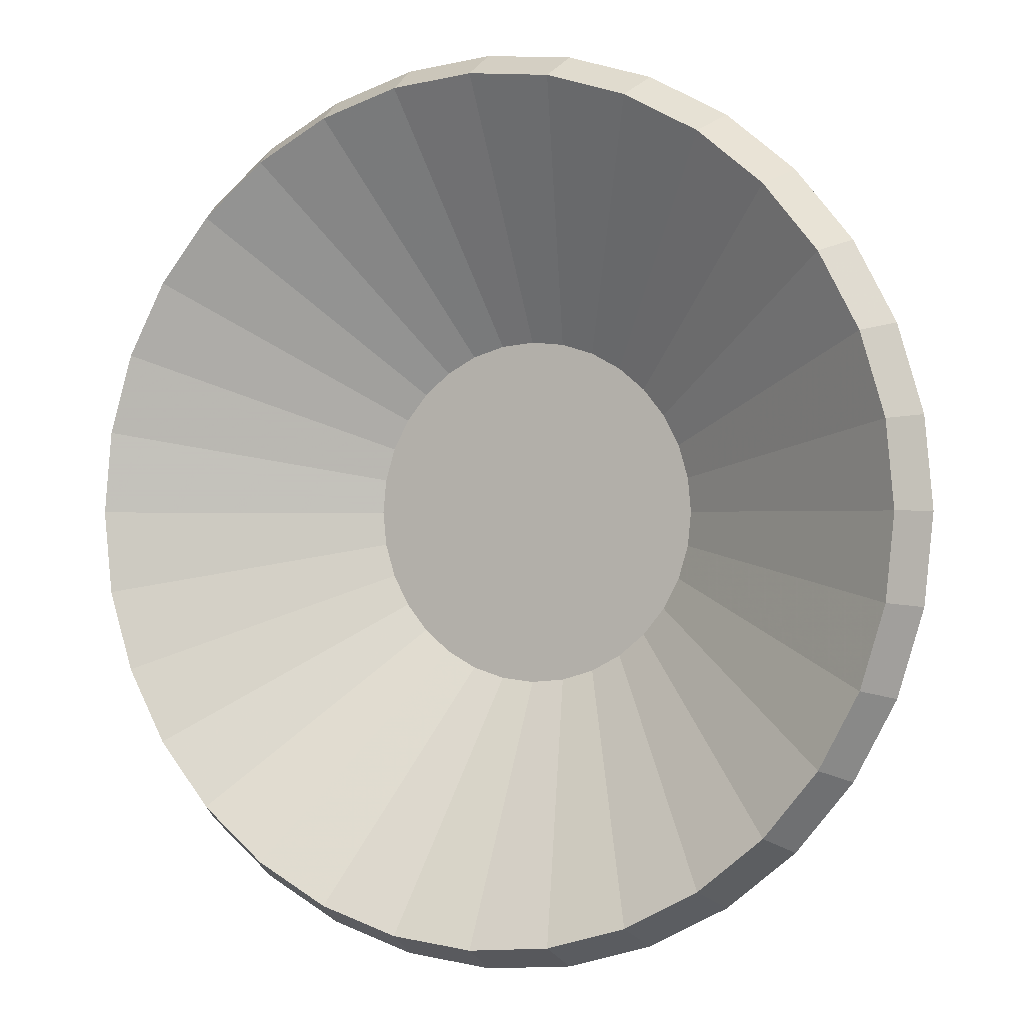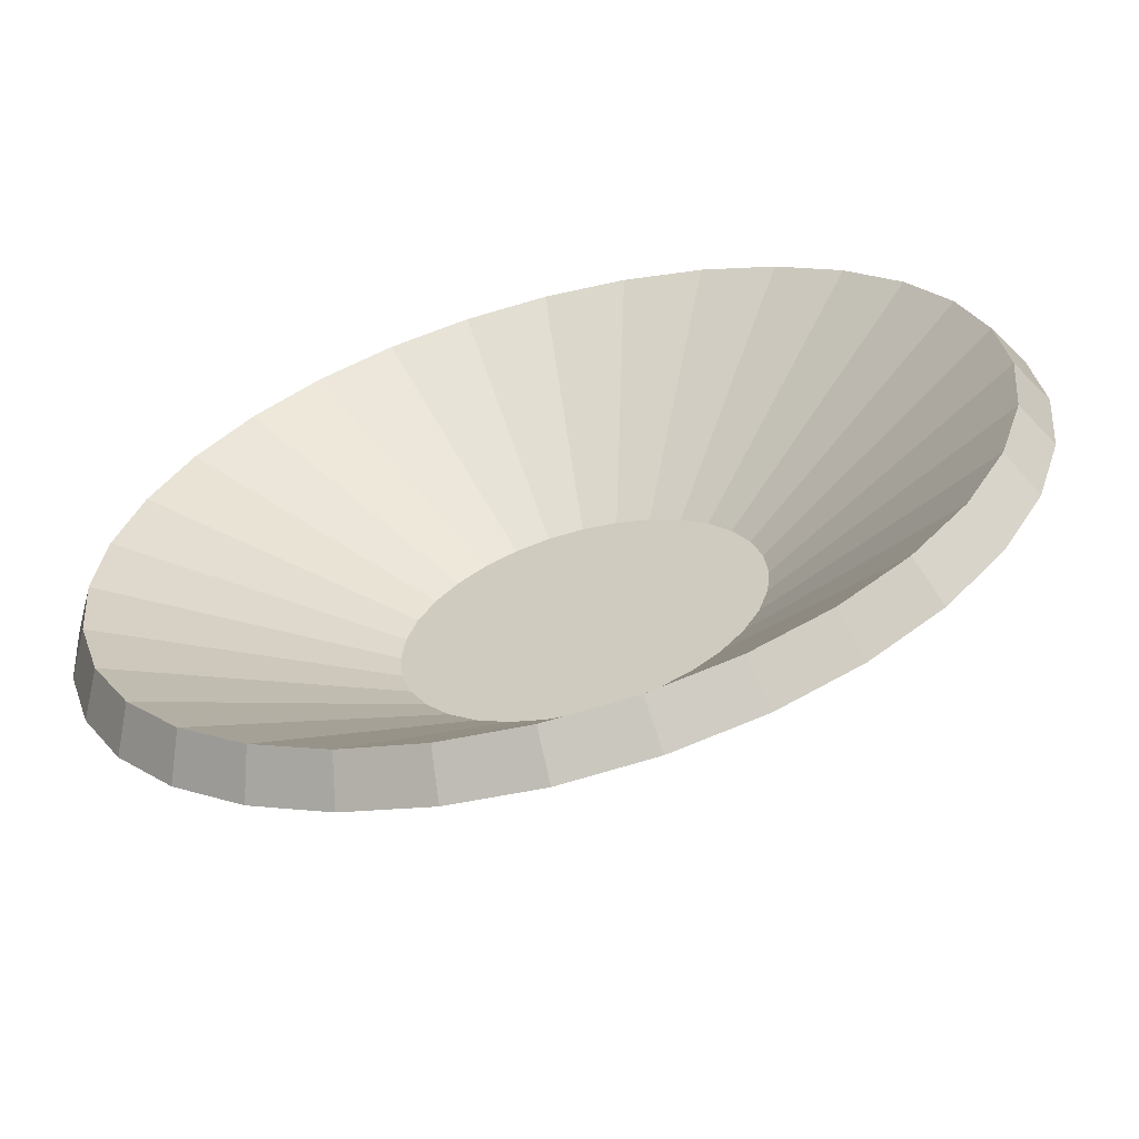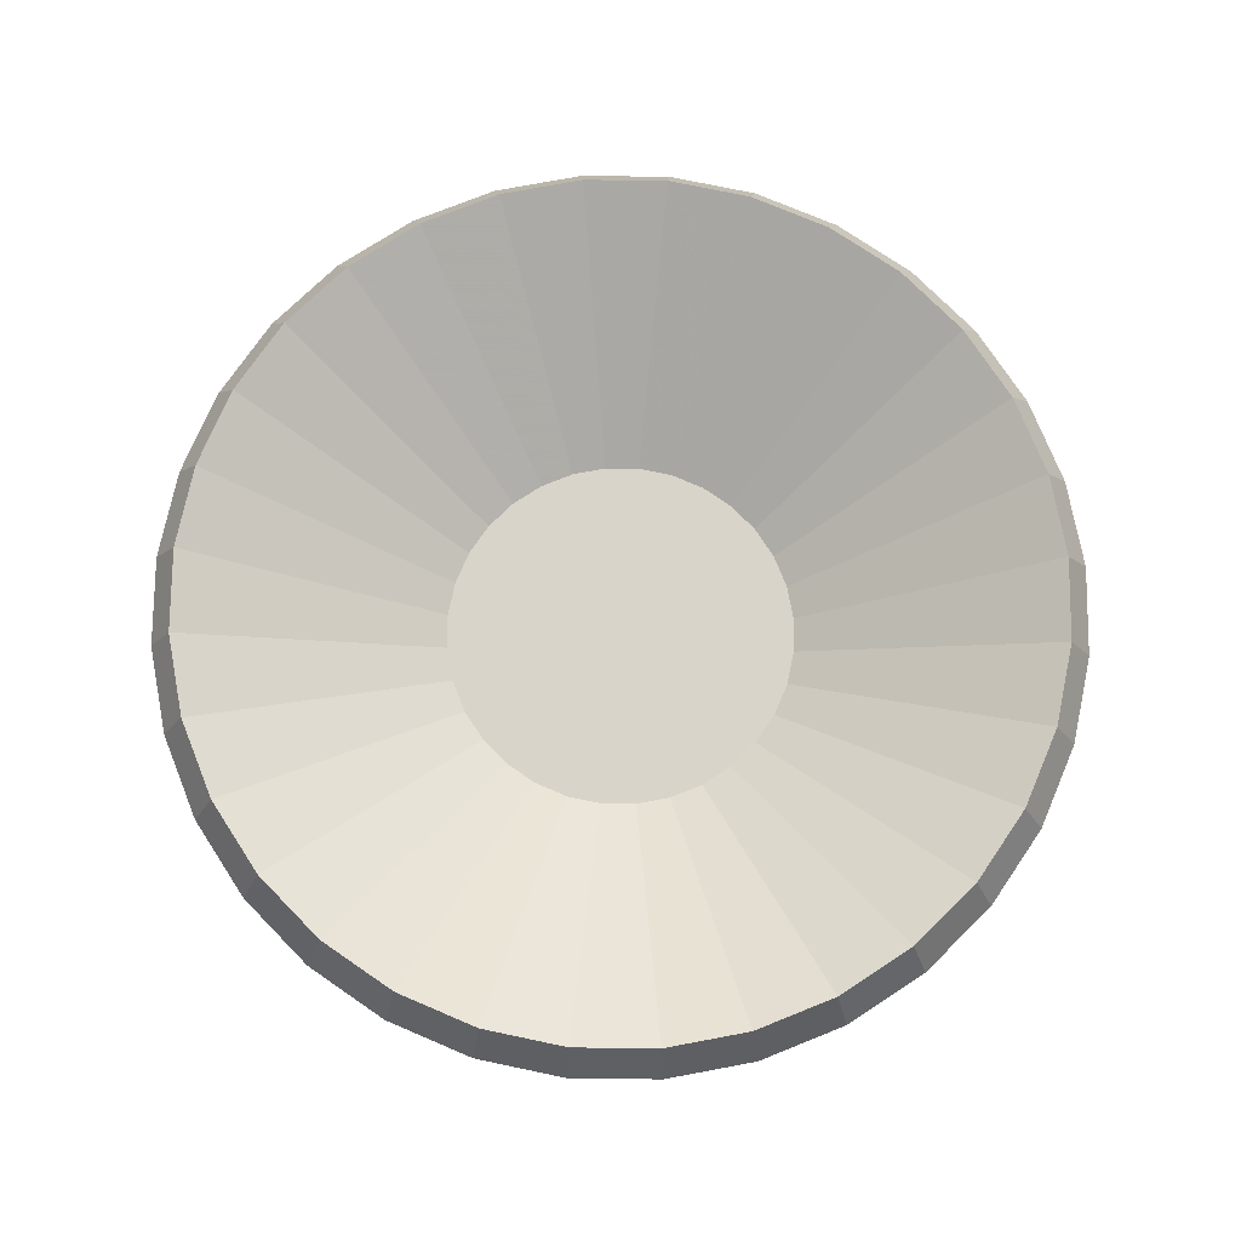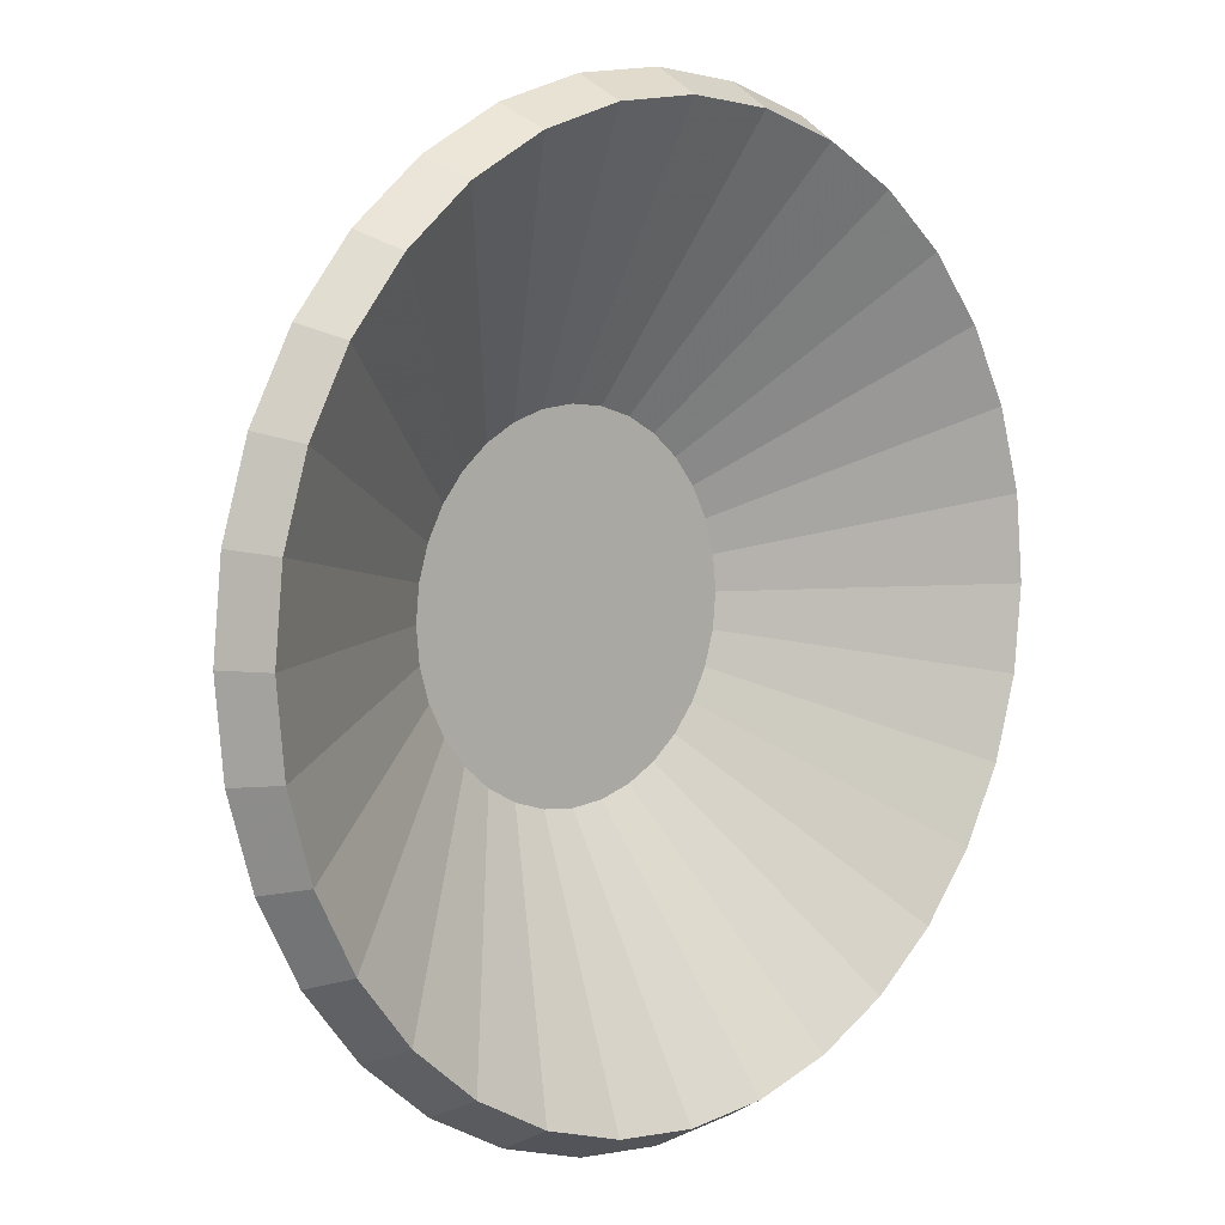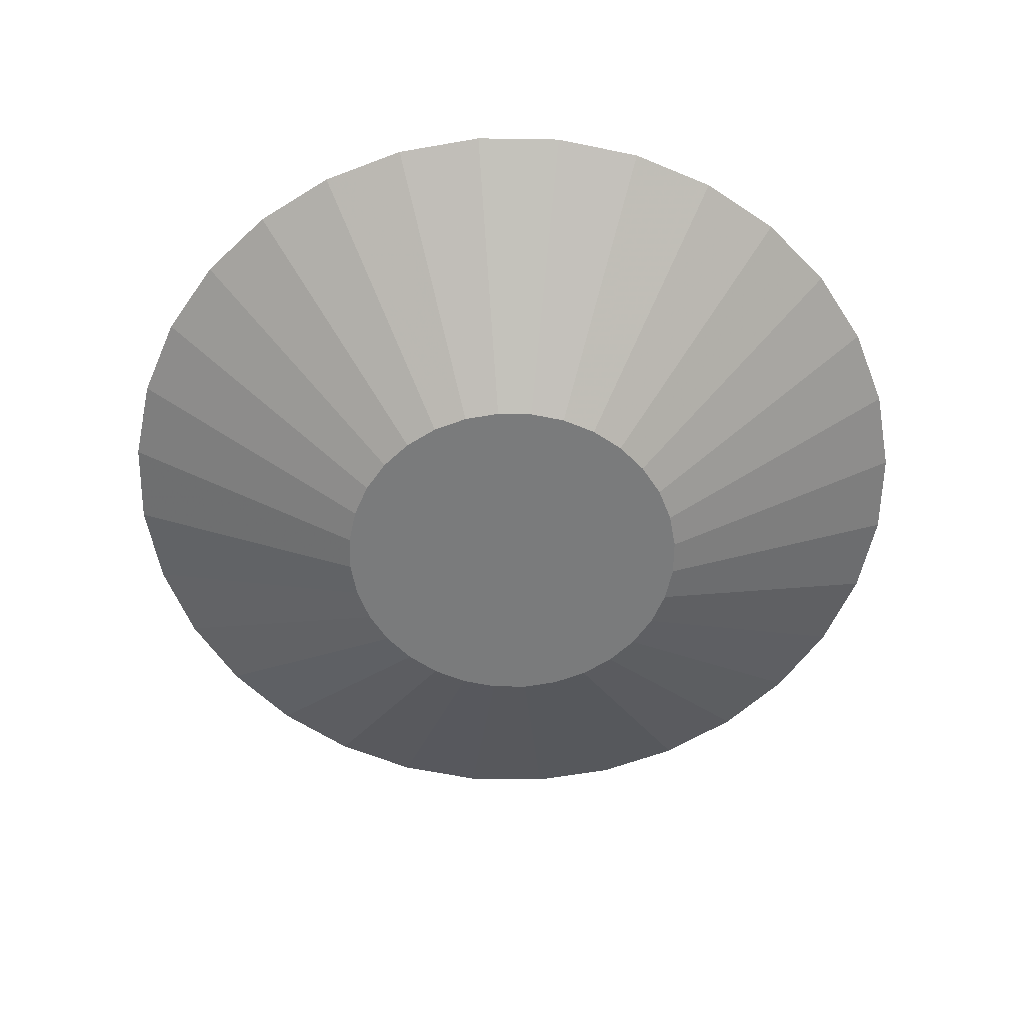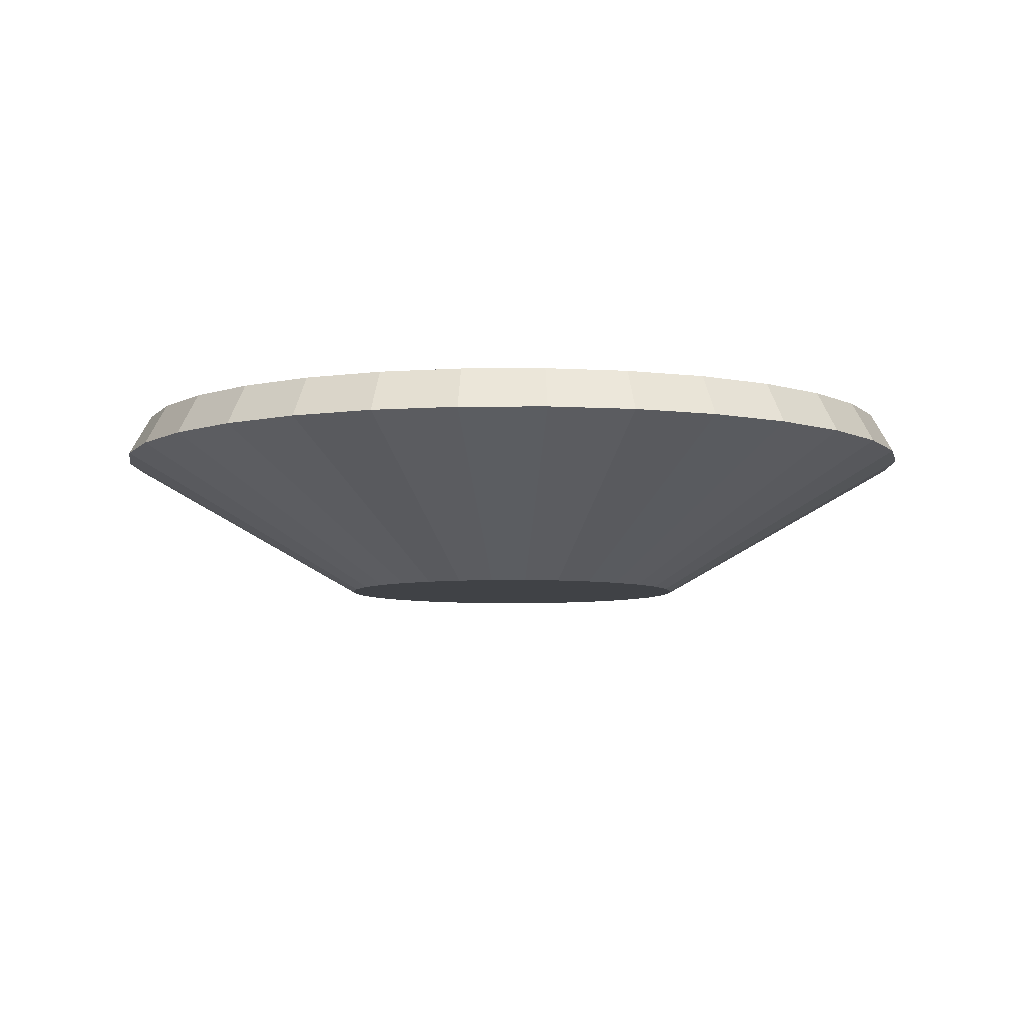
<metadata>
{"format":"obj","ext":"obj","renderer":"f3d","projection":"perspective","resolution":1024,"background":"white","views":[{"elev":-0.3,"azim":-154.4,"up":"+Z"},{"elev":-62.3,"azim":-165.0,"up":"+Z"},{"elev":75.0,"azim":85.0,"up":"+Y"},{"elev":6.9,"azim":136.4,"up":"+Z"},{"elev":-58.3,"azim":139.7,"up":"+Y"},{"elev":-6.4,"azim":-83.2,"up":"+Y"}]}
</metadata>
<code>
v 0 -1 -1
v -0 -0.2011 -2.409
v 0.1951 -1 -0.9808
v 0.4699 -0.2011 -2.363
v 0.3827 -1 -0.9239
v 0.9218 -0.2011 -2.225
v 0.5556 -1 -0.8315
v 1.338 -0.2011 -2.003
v 0.7071 -1 -0.7071
v 1.703 -0.2011 -1.703
v 0.8315 -1 -0.5556
v 2.003 -0.2011 -1.338
v 0.9239 -1 -0.3827
v 2.225 -0.2011 -0.9218
v 0.9808 -1 -0.1951
v 2.363 -0.2011 -0.4699
v 1 -1 -0
v 2.409 -0.2011 0
v 0.9808 -1 0.1951
v 2.363 -0.2011 0.4699
v 0.9239 -1 0.3827
v 2.225 -0.2011 0.9218
v 0.8315 -1 0.5556
v 2.003 -0.2011 1.338
v 0.7071 -1 0.7071
v 1.703 -0.2011 1.703
v 0.5556 -1 0.8315
v 1.338 -0.2011 2.003
v 0.3827 -1 0.9239
v 0.9218 -0.2011 2.225
v 0.1951 -1 0.9808
v 0.4699 -0.2011 2.363
v -0 -1 1
v -1e-06 -0.2011 2.409
v -0.1951 -1 0.9808
v -0.4699 -0.2011 2.363
v -0.3827 -1 0.9239
v -0.9218 -0.2011 2.225
v -0.5556 -1 0.8315
v -1.338 -0.2011 2.003
v -0.7071 -1 0.7071
v -1.703 -0.2011 1.703
v -0.8315 -1 0.5556
v -2.003 -0.2011 1.338
v -0.9239 -1 0.3827
v -2.225 -0.2011 0.9218
v -0.9808 -1 0.1951
v -2.363 -0.2011 0.4699
v -1 -1 -1e-06
v -2.409 -0.2011 -2e-06
v -0.9808 -1 -0.1951
v -2.363 -0.2011 -0.4699
v -0.9239 -1 -0.3827
v -2.225 -0.2011 -0.9218
v -0.8315 -1 -0.5556
v -2.003 -0.2011 -1.338
v -0.7071 -1 -0.7071
v -1.703 -0.2011 -1.703
v -0.5556 -1 -0.8315
v -1.338 -0.2011 -2.003
v -0.3827 -1 -0.9239
v -0.9218 -0.2011 -2.225
v -0.1951 -1 -0.9808
v -0.4699 -0.2011 -2.363
v 0 -0.7496 -0.9298
v -0 0.02506 -2.281
v 0.1814 -0.7496 -0.912
v 0.4449 0.02506 -2.237
v 0.3558 -0.7496 -0.8591
v 0.8727 0.02506 -2.107
v 0.5166 -0.7496 -0.7731
v 1.267 0.02506 -1.896
v 0.6575 -0.7496 -0.6575
v 1.613 0.02506 -1.613
v 0.7731 -0.7496 -0.5166
v 1.896 0.02506 -1.267
v 0.8591 -0.7496 -0.3558
v 2.107 0.02506 -0.8727
v 0.912 -0.7496 -0.1814
v 2.237 0.02506 -0.4449
v 0.9298 -0.7496 -0
v 2.281 0.02506 0
v 0.912 -0.7496 0.1814
v 2.237 0.02506 0.4449
v 0.8591 -0.7496 0.3558
v 2.107 0.02506 0.8727
v 0.7731 -0.7496 0.5166
v 1.896 0.02506 1.267
v 0.6575 -0.7496 0.6575
v 1.613 0.02506 1.613
v 0.5166 -0.7496 0.7731
v 1.267 0.02506 1.896
v 0.3558 -0.7496 0.8591
v 0.8727 0.02506 2.107
v 0.1814 -0.7496 0.912
v 0.4449 0.02506 2.237
v -0 -0.7496 0.9298
v -1e-06 0.02506 2.281
v -0.1814 -0.7496 0.912
v -0.4449 0.02506 2.237
v -0.3558 -0.7496 0.8591
v -0.8727 0.02506 2.107
v -0.5166 -0.7496 0.7731
v -1.267 0.02506 1.896
v -0.6575 -0.7496 0.6575
v -1.613 0.02506 1.613
v -0.7731 -0.7496 0.5166
v -1.896 0.02506 1.267
v -0.8591 -0.7496 0.3558
v -2.107 0.02506 0.8727
v -0.912 -0.7496 0.1814
v -2.237 0.02506 0.4449
v -0.9298 -0.7496 -1e-06
v -2.281 0.02506 -2e-06
v -0.912 -0.7496 -0.1814
v -2.237 0.02506 -0.4449
v -0.8591 -0.7496 -0.3558
v -2.107 0.02506 -0.8727
v -0.7731 -0.7496 -0.5166
v -1.896 0.02506 -1.267
v -0.6575 -0.7496 -0.6575
v -1.613 0.02506 -1.613
v -0.5166 -0.7496 -0.7731
v -1.267 0.02506 -1.896
v -0.3558 -0.7496 -0.8591
v -0.8727 0.02506 -2.107
v -0.1814 -0.7496 -0.912
v -0.4449 0.02506 -2.237
f 1 4 3
f 3 6 5
f 5 8 7
f 7 10 9
f 9 12 11
f 11 14 13
f 13 16 15
f 15 18 17
f 17 20 19
f 19 22 21
f 21 24 23
f 23 26 25
f 25 28 27
f 27 30 29
f 29 32 31
f 31 34 33
f 33 36 35
f 35 38 37
f 37 40 39
f 39 42 41
f 41 44 43
f 43 46 45
f 45 48 47
f 47 50 49
f 49 52 51
f 51 54 53
f 53 56 55
f 55 58 57
f 57 60 59
f 59 62 61
f 61 64 63
f 63 2 1
f 15 31 47
f 65 68 66
f 67 70 68
f 69 72 70
f 71 74 72
f 73 76 74
f 75 78 76
f 77 80 78
f 79 82 80
f 81 84 82
f 83 86 84
f 85 88 86
f 87 90 88
f 89 92 90
f 91 94 92
f 93 96 94
f 95 98 96
f 97 100 98
f 99 102 100
f 101 104 102
f 103 106 104
f 105 108 106
f 107 110 108
f 109 112 110
f 111 114 112
f 113 116 114
f 115 118 116
f 117 120 118
f 119 122 120
f 121 124 122
f 123 126 124
f 125 128 126
f 127 66 128
f 91 83 67
f 4 66 68
f 6 68 70
f 8 70 72
f 10 72 74
f 12 74 76
f 14 76 78
f 16 78 80
f 18 80 82
f 20 82 84
f 22 84 86
f 24 86 88
f 26 88 90
f 28 90 92
f 30 92 94
f 32 94 96
f 34 96 98
f 36 98 100
f 38 100 102
f 40 102 104
f 42 104 106
f 44 106 108
f 46 108 110
f 48 110 112
f 50 112 114
f 52 114 116
f 54 116 118
f 56 118 120
f 58 120 122
f 60 122 124
f 62 124 126
f 64 126 128
f 2 128 66
f 1 2 4
f 3 4 6
f 5 6 8
f 7 8 10
f 9 10 12
f 11 12 14
f 13 14 16
f 15 16 18
f 17 18 20
f 19 20 22
f 21 22 24
f 23 24 26
f 25 26 28
f 27 28 30
f 29 30 32
f 31 32 34
f 33 34 36
f 35 36 38
f 37 38 40
f 39 40 42
f 41 42 44
f 43 44 46
f 45 46 48
f 47 48 50
f 49 50 52
f 51 52 54
f 53 54 56
f 55 56 58
f 57 58 60
f 59 60 62
f 61 62 64
f 63 64 2
f 63 1 3
f 3 5 7
f 7 9 11
f 11 13 7
f 13 15 7
f 15 17 19
f 19 21 15
f 21 23 15
f 23 25 31
f 25 27 31
f 27 29 31
f 31 33 35
f 35 37 39
f 39 41 43
f 43 45 47
f 47 49 51
f 51 53 55
f 55 57 63
f 57 59 63
f 59 61 63
f 63 3 7
f 31 35 47
f 35 39 47
f 39 43 47
f 47 51 63
f 51 55 63
f 63 7 15
f 15 23 31
f 63 15 47
f 65 67 68
f 67 69 70
f 69 71 72
f 71 73 74
f 73 75 76
f 75 77 78
f 77 79 80
f 79 81 82
f 81 83 84
f 83 85 86
f 85 87 88
f 87 89 90
f 89 91 92
f 91 93 94
f 93 95 96
f 95 97 98
f 97 99 100
f 99 101 102
f 101 103 104
f 103 105 106
f 105 107 108
f 107 109 110
f 109 111 112
f 111 113 114
f 113 115 116
f 115 117 118
f 117 119 120
f 119 121 122
f 121 123 124
f 123 125 126
f 125 127 128
f 127 65 66
f 67 65 123
f 65 127 123
f 127 125 123
f 123 121 119
f 119 117 115
f 115 113 107
f 113 111 107
f 111 109 107
f 107 105 103
f 103 101 99
f 99 97 91
f 97 95 91
f 95 93 91
f 91 89 87
f 87 85 83
f 83 81 75
f 81 79 75
f 79 77 75
f 75 73 71
f 71 69 67
f 123 119 115
f 107 103 99
f 91 87 83
f 75 71 83
f 71 67 83
f 67 123 99
f 123 115 99
f 115 107 99
f 99 91 67
f 4 2 66
f 6 4 68
f 8 6 70
f 10 8 72
f 12 10 74
f 14 12 76
f 16 14 78
f 18 16 80
f 20 18 82
f 22 20 84
f 24 22 86
f 26 24 88
f 28 26 90
f 30 28 92
f 32 30 94
f 34 32 96
f 36 34 98
f 38 36 100
f 40 38 102
f 42 40 104
f 44 42 106
f 46 44 108
f 48 46 110
f 50 48 112
f 52 50 114
f 54 52 116
f 56 54 118
f 58 56 120
f 60 58 122
f 62 60 124
f 64 62 126
f 2 64 128

</code>
